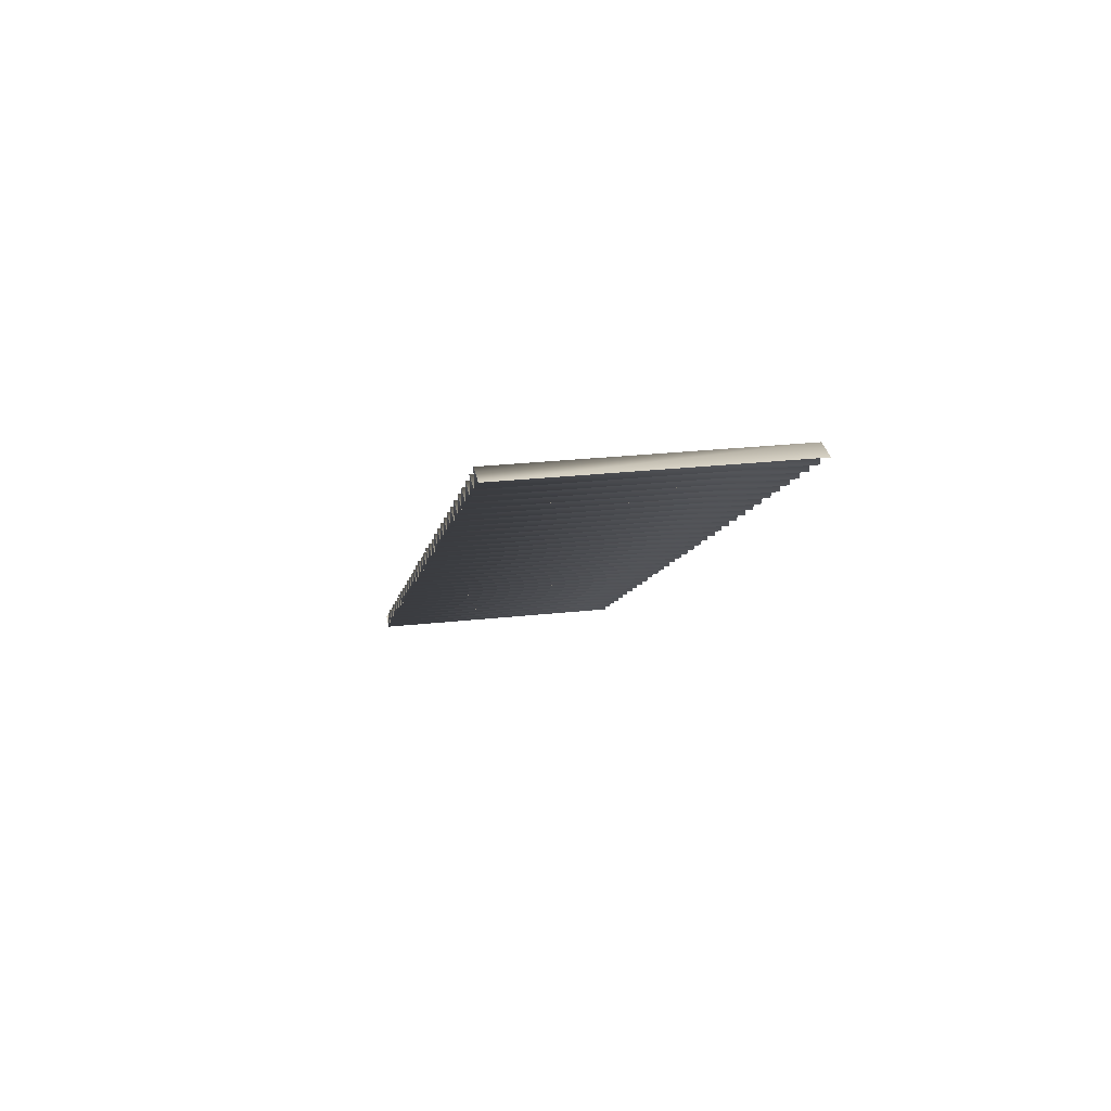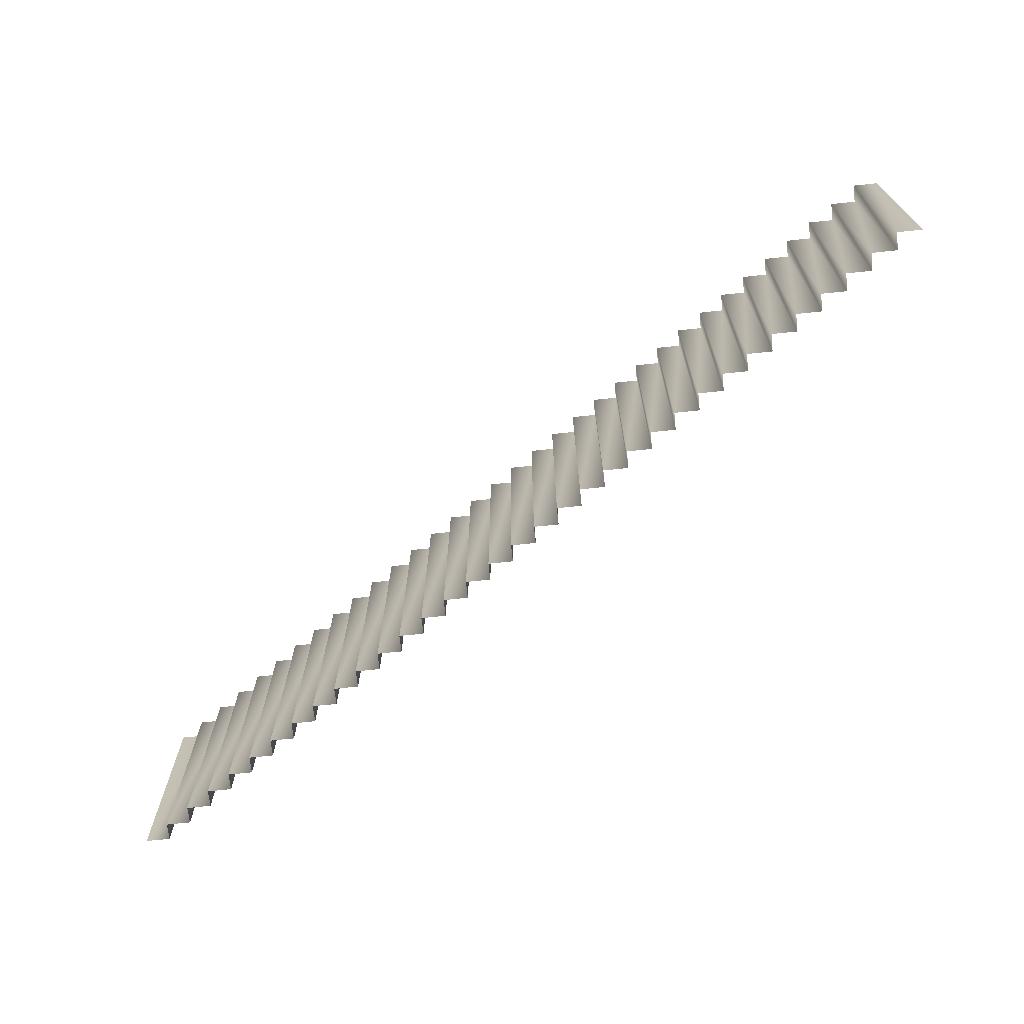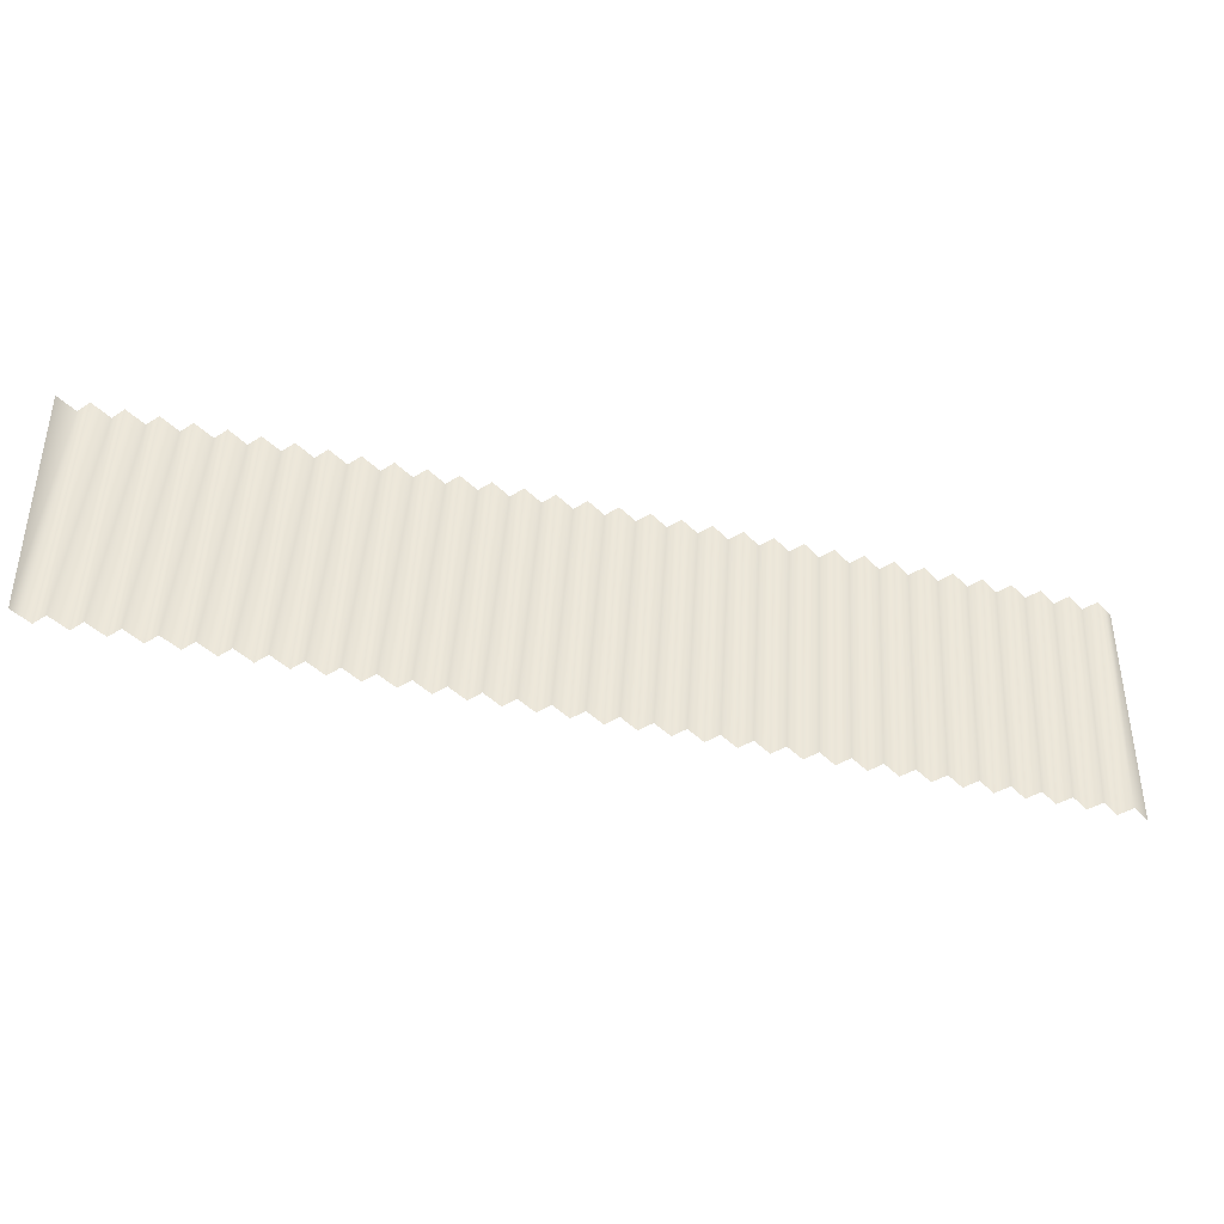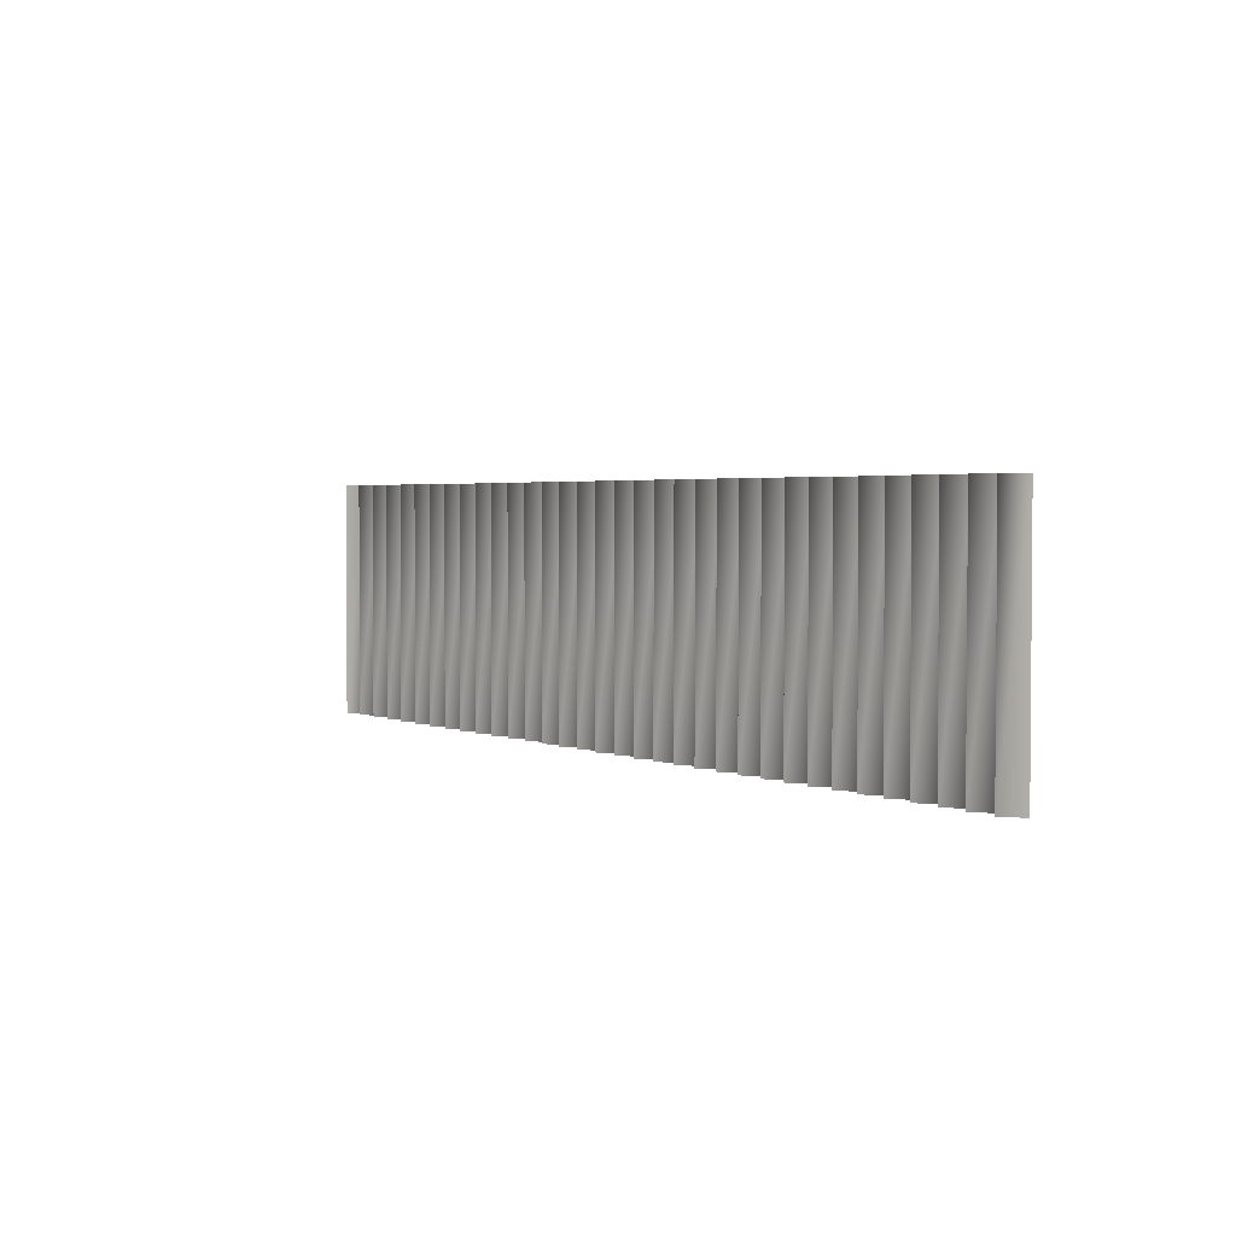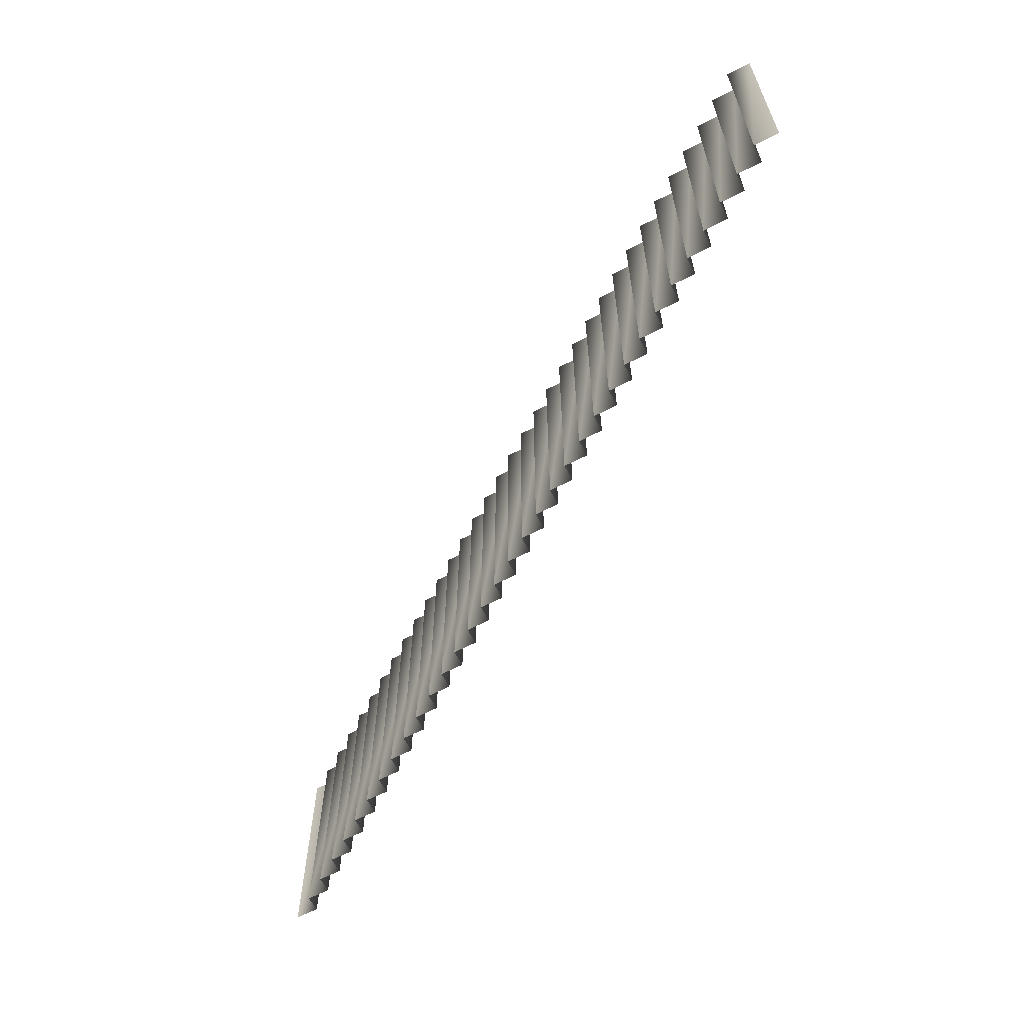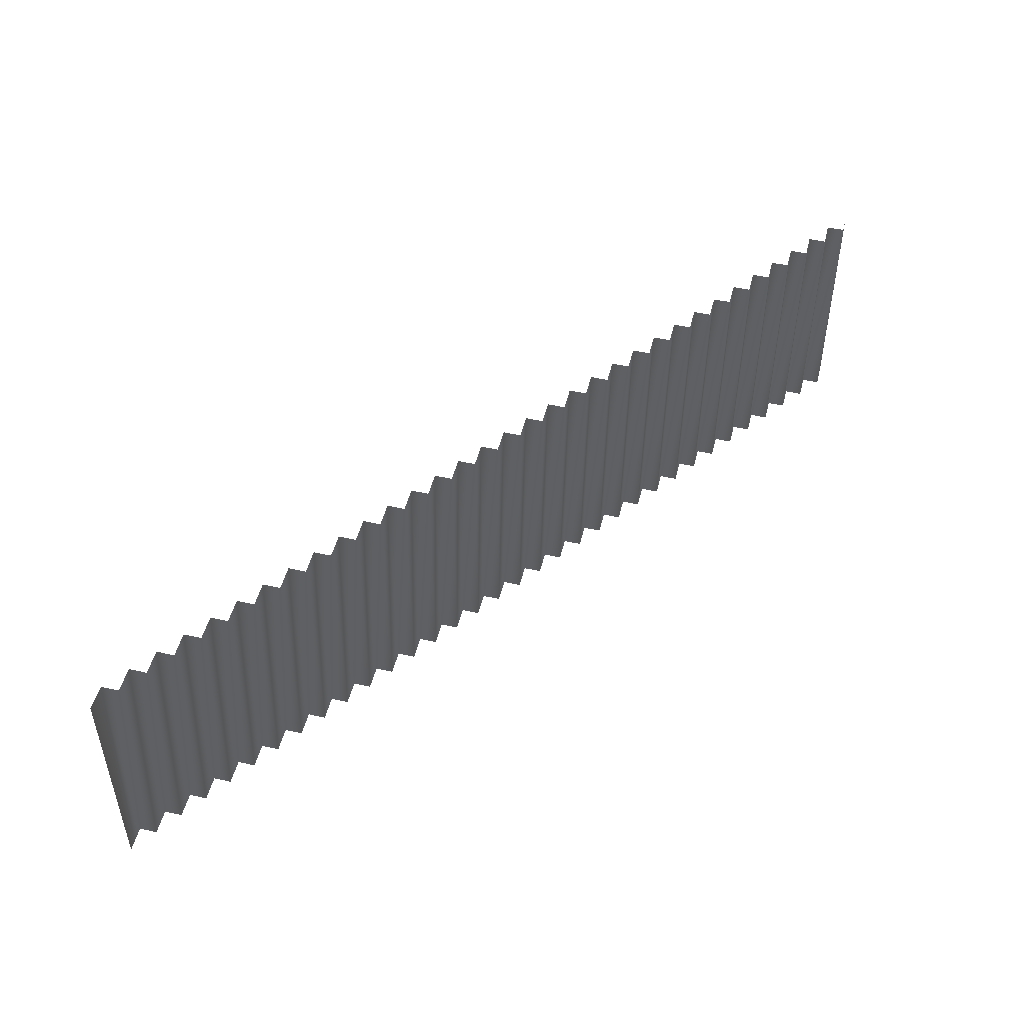
<metadata>
{"format":"obj","ext":"obj","renderer":"f3d","projection":"perspective","resolution":1024,"background":"white","views":[{"elev":28.0,"azim":-99.3,"up":"+Y"},{"elev":-69.9,"azim":6.0,"up":"+Z"},{"elev":-39.6,"azim":-51.4,"up":"+Z"},{"elev":2.7,"azim":21.2,"up":"+Z"},{"elev":-62.1,"azim":27.7,"up":"+Z"},{"elev":48.9,"azim":-76.1,"up":"+Z"}]}
</metadata>
<code>
g Gate Stairs L
v -69.21 34.74 5.275
v -69.21 34.74 1.275
v -69.62 34.74 5.275
v -69.62 34.74 1.275
v -69.62 35.03 5.275
v -69.62 35.03 1.275
v -70.03 35.03 5.275
v -70.03 35.03 1.275
v -70.03 35.32 5.275
v -70.03 35.32 1.275
v -70.43 35.32 5.275
v -70.43 35.32 1.275
v -70.43 35.6 5.275
v -70.43 35.6 1.275
v -70.84 35.6 5.275
v -70.84 35.6 1.275
v -70.84 35.89 5.275
v -70.84 35.89 1.275
v -71.25 35.89 5.275
v -71.25 35.89 1.275
v -71.25 36.18 5.275
v -71.25 36.18 1.275
v -71.66 36.18 5.275
v -71.66 36.18 1.275
v -71.66 36.46 5.275
v -71.66 36.46 1.275
v -72.07 36.46 5.275
v -72.07 36.46 1.275
v -72.07 36.75 5.275
v -72.07 36.75 1.275
v -72.48 36.75 5.275
v -72.48 36.75 1.275
v -72.48 37.04 5.275
v -72.48 37.04 1.275
v -72.89 37.04 5.275
v -72.89 37.04 1.275
v -72.89 37.32 5.275
v -72.89 37.32 1.275
v -73.3 37.32 5.275
v -73.3 37.32 1.275
v -73.3 37.61 5.275
v -73.3 37.61 1.275
v -73.71 37.61 5.275
v -73.71 37.61 1.275
v -73.71 37.9 5.275
v -73.71 37.9 1.275
v -74.12 37.9 5.275
v -74.12 37.9 1.275
v -74.12 38.18 5.275
v -74.12 38.18 1.275
v -74.53 38.18 5.275
v -74.53 38.18 1.275
v -74.53 38.47 5.275
v -74.53 38.47 1.275
v -74.94 38.47 5.275
v -74.94 38.47 1.275
v -74.94 38.76 5.275
v -74.94 38.76 1.275
v -75.35 38.76 5.275
v -75.35 38.76 1.275
v -75.35 39.04 5.275
v -75.35 39.04 1.275
v -75.76 39.04 5.275
v -75.76 39.04 1.275
v -75.76 39.33 5.275
v -75.76 39.33 1.275
v -76.17 39.33 5.275
v -76.17 39.33 1.275
v -76.17 39.62 5.275
v -76.17 39.62 1.275
v -76.58 39.62 5.275
v -76.58 39.62 1.275
v -76.58 39.9 5.275
v -76.58 39.9 1.275
v -76.99 39.9 5.275
v -76.99 39.9 1.275
v -76.99 40.19 5.275
v -76.99 40.19 1.275
v -77.4 40.19 5.275
v -77.4 40.19 1.275
v -77.4 40.48 5.275
v -77.4 40.48 1.275
v -77.81 40.48 5.275
v -77.81 40.48 1.275
v -77.81 40.76 5.275
v -77.81 40.76 1.275
v -78.22 40.76 5.275
v -78.22 40.76 1.275
v -78.22 41.05 5.275
v -78.22 41.05 1.275
v -78.63 41.05 5.275
v -78.63 41.05 1.275
v -78.63 41.34 5.275
v -78.63 41.34 1.275
v -79.04 41.34 5.275
v -79.04 41.34 1.275
v -79.04 41.63 5.275
v -79.04 41.63 1.275
v -79.45 41.63 5.275
v -79.45 41.63 1.275
v -79.45 41.91 5.275
v -79.45 41.91 1.275
v -79.86 41.91 5.275
v -79.86 41.91 1.275
v -79.86 42.2 5.275
v -79.86 42.2 1.275
v -80.26 42.2 5.275
v -80.26 42.2 1.275
v -80.26 42.49 5.275
v -80.26 42.49 1.275
v -80.67 42.49 5.275
v -80.67 42.49 1.275
v -80.67 42.77 5.275
v -80.67 42.77 1.275
v -81.08 42.77 5.275
v -81.08 42.77 1.275
v -81.08 43.06 5.275
v -81.08 43.06 1.275
v -81.49 43.06 5.275
v -81.49 43.06 1.275
v -81.49 43.35 5.275
v -81.49 43.35 1.275
v -81.9 43.35 5.275
v -81.9 43.35 1.275
v -81.9 43.63 5.275
v -81.9 43.63 1.275
v -82.31 43.63 5.275
v -82.31 43.63 1.275
v -82.31 43.92 5.275
v -82.31 43.92 1.275
v -82.72 43.92 5.275
v -82.72 43.92 1.275
v -82.72 44.21 5.275
v -82.72 44.21 1.275
v -83.13 44.21 5.275
v -83.13 44.21 1.275
v -83.13 44.49 5.275
v -83.13 44.49 1.275
v -83.54 44.49 5.275
v -83.54 44.49 1.275
f 1 4 2
f 1 3 4
f 5 8 6
f 5 7 8
f 9 12 10
f 9 11 12
f 13 16 14
f 13 15 16
f 17 20 18
f 17 19 20
f 21 24 22
f 21 23 24
f 25 28 26
f 25 27 28
f 29 32 30
f 29 31 32
f 33 36 34
f 33 35 36
f 37 40 38
f 37 39 40
f 41 44 42
f 41 43 44
f 45 48 46
f 45 47 48
f 49 52 50
f 49 51 52
f 53 56 54
f 53 55 56
f 57 60 58
f 57 59 60
f 61 64 62
f 61 63 64
f 65 68 66
f 65 67 68
f 69 72 70
f 69 71 72
f 73 76 74
f 73 75 76
f 77 80 78
f 77 79 80
f 81 84 82
f 81 83 84
f 85 88 86
f 85 87 88
f 89 92 90
f 89 91 92
f 93 96 94
f 93 95 96
f 97 100 98
f 97 99 100
f 101 104 102
f 101 103 104
f 105 108 106
f 105 107 108
f 109 112 110
f 109 111 112
f 113 116 114
f 113 115 116
f 117 120 118
f 117 119 120
f 121 124 122
f 121 123 124
f 125 128 126
f 125 127 128
f 129 132 130
f 129 131 132
f 133 136 134
f 133 135 136
f 3 6 4
f 3 5 6
f 7 10 8
f 7 9 10
f 11 14 12
f 11 13 14
f 15 18 16
f 15 17 18
f 19 22 20
f 19 21 22
f 23 26 24
f 23 25 26
f 27 30 28
f 27 29 30
f 31 34 32
f 31 33 34
f 35 38 36
f 35 37 38
f 39 42 40
f 39 41 42
f 43 46 44
f 43 45 46
f 47 50 48
f 47 49 50
f 51 54 52
f 51 53 54
f 55 58 56
f 55 57 58
f 59 62 60
f 59 61 62
f 63 66 64
f 63 65 66
f 67 70 68
f 67 69 70
f 71 74 72
f 71 73 74
f 75 78 76
f 75 77 78
f 79 82 80
f 79 81 82
f 83 86 84
f 83 85 86
f 87 90 88
f 87 89 90
f 91 94 92
f 91 93 94
f 95 98 96
f 95 97 98
f 99 102 100
f 99 101 102
f 103 106 104
f 103 105 106
f 107 110 108
f 107 109 110
f 111 114 112
f 111 113 114
f 115 118 116
f 115 117 118
f 119 122 120
f 119 121 122
f 123 126 124
f 123 125 126
f 127 130 128
f 127 129 130
f 131 134 132
f 131 133 134
f 1 1 1
f 1 1 1
f 1 1 1
f 1 1 1

</code>
